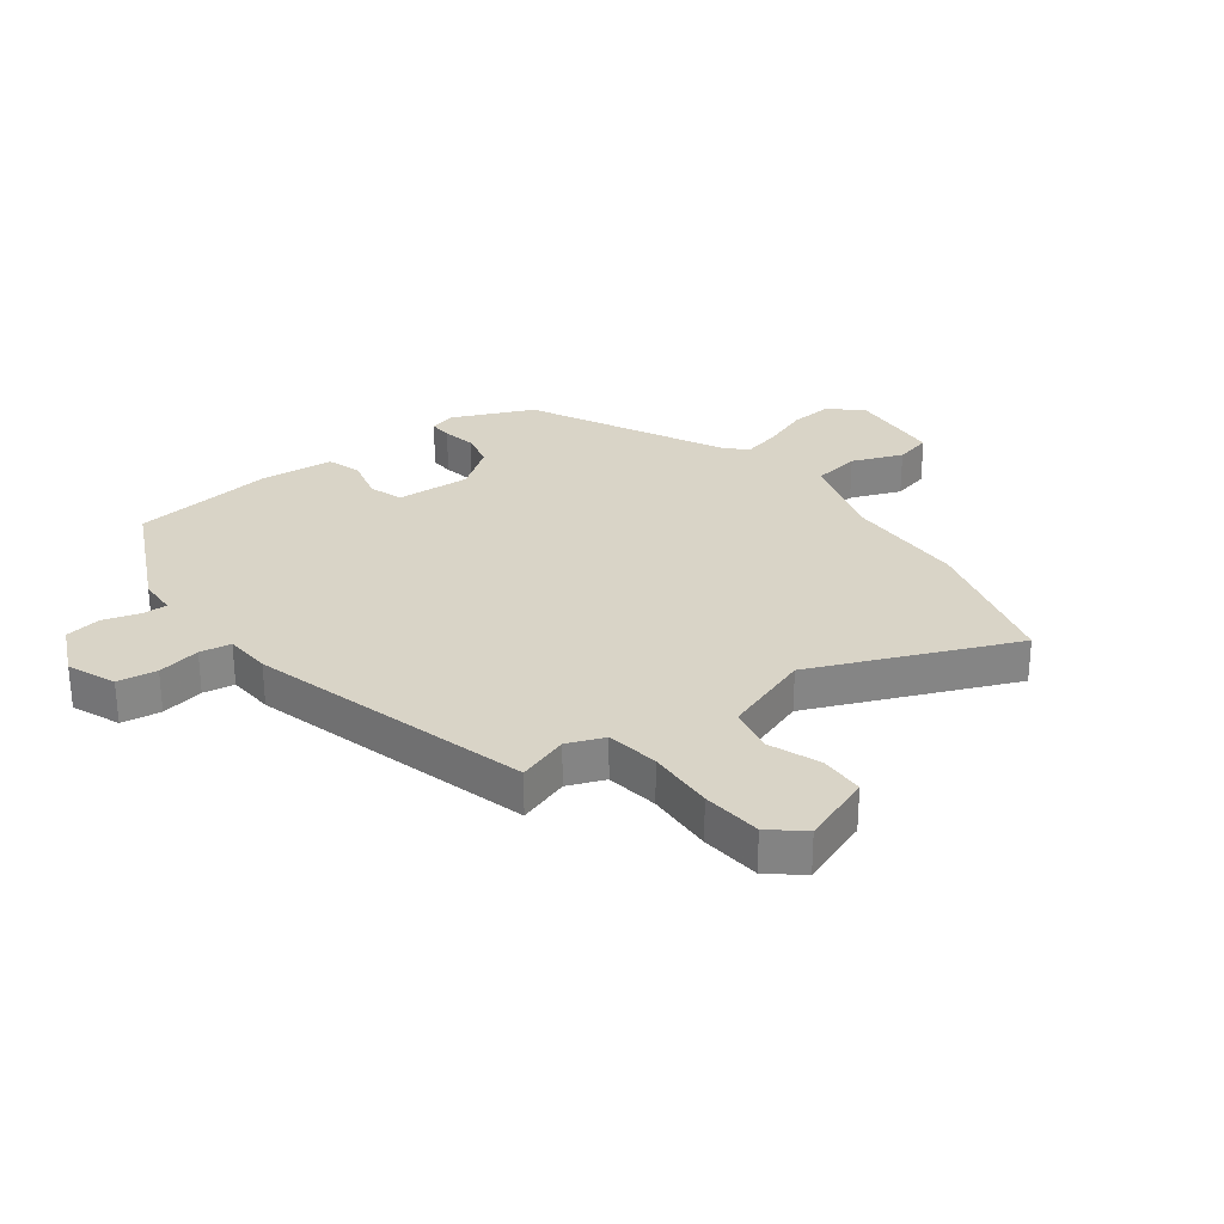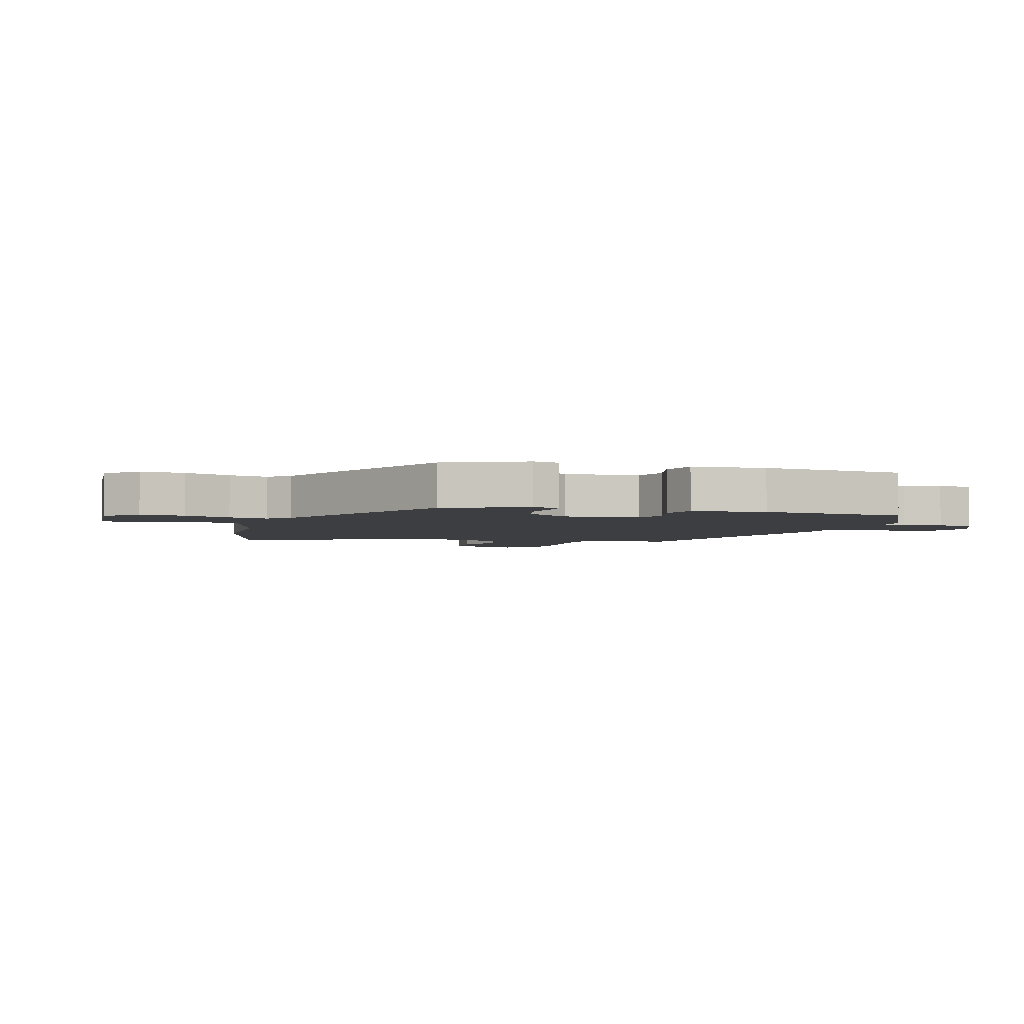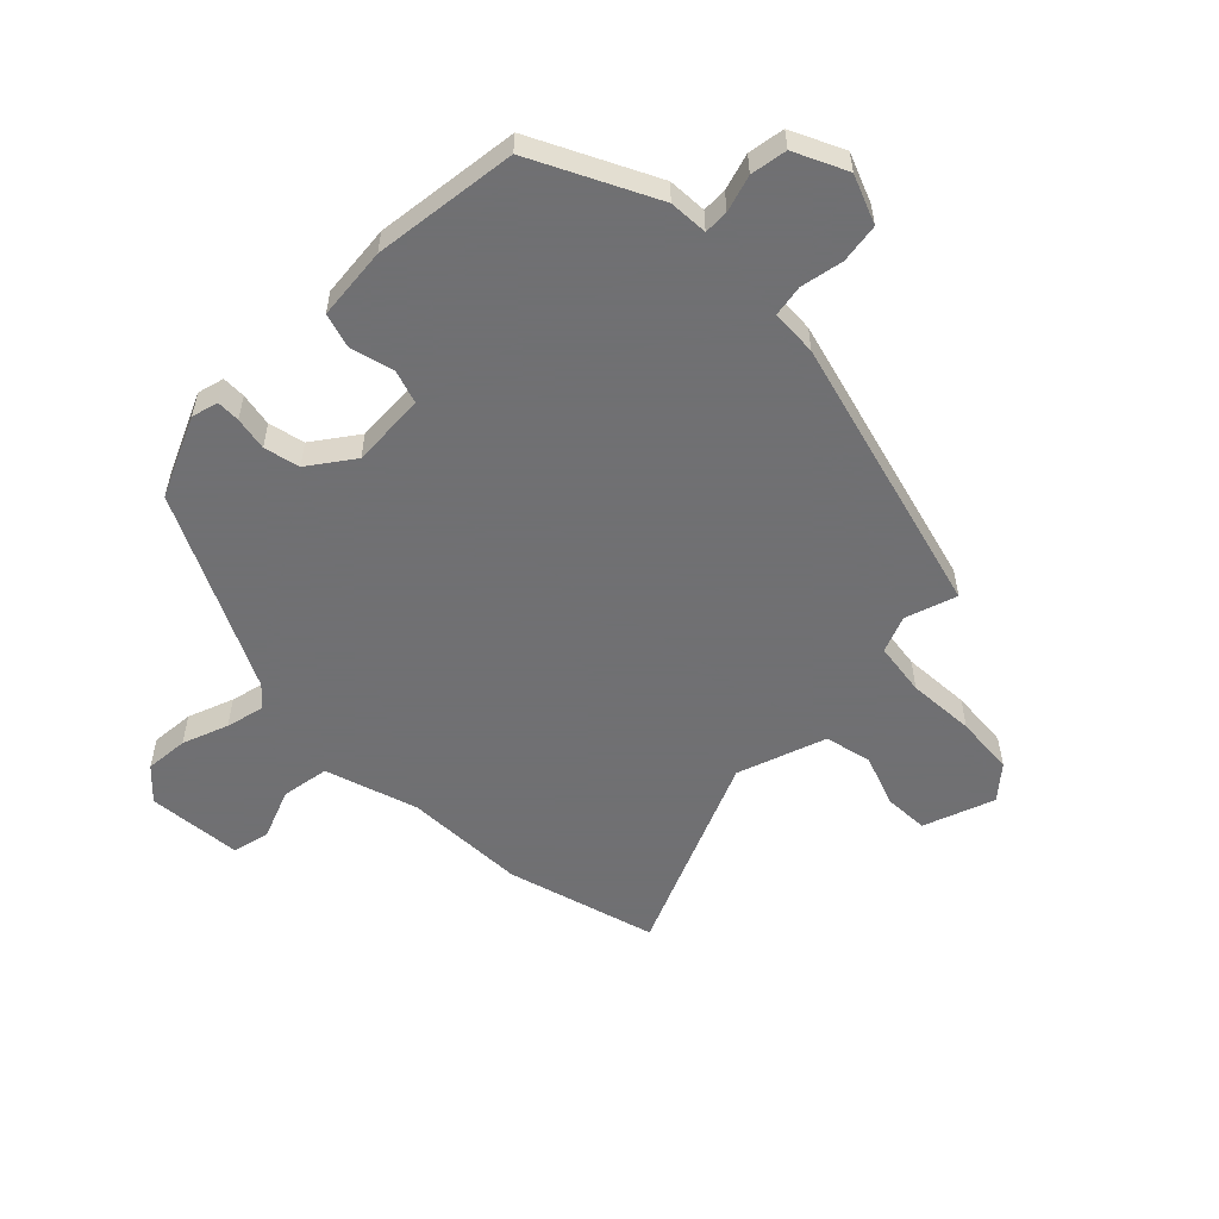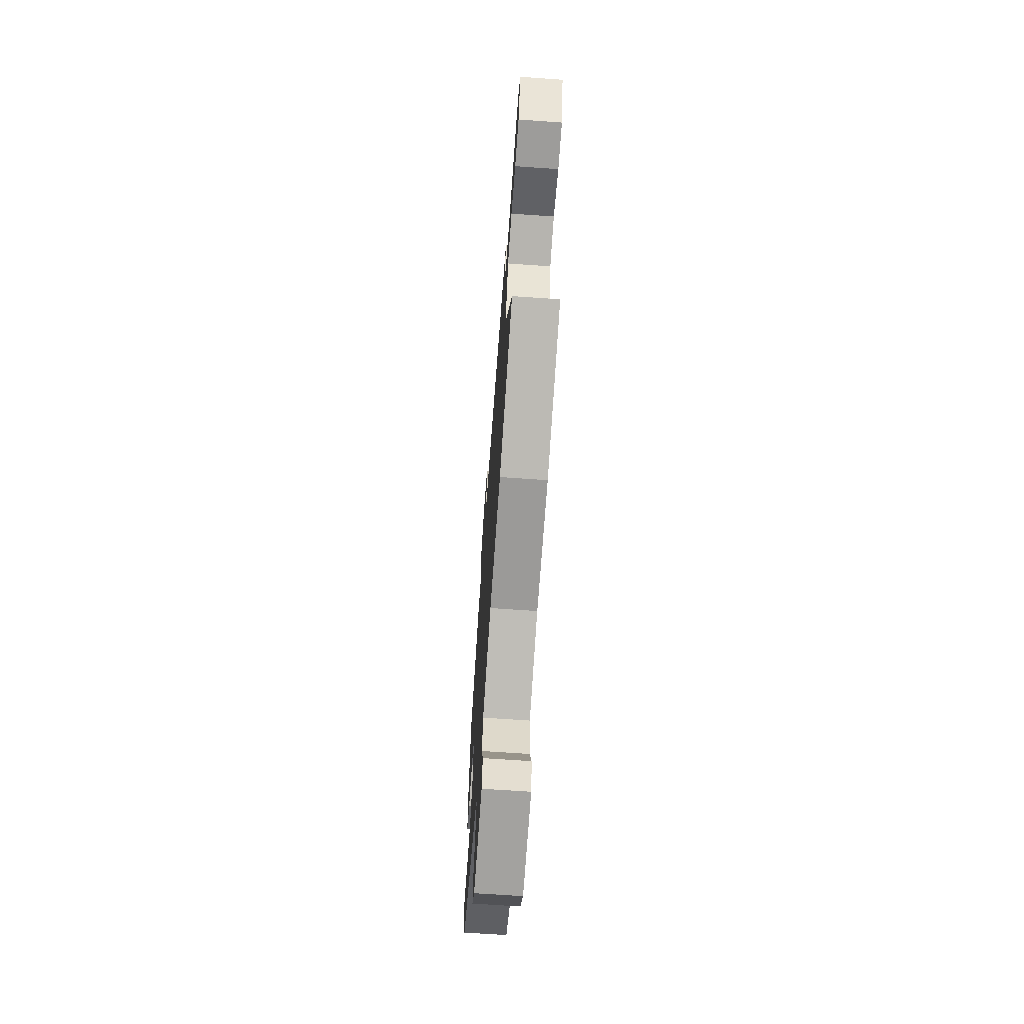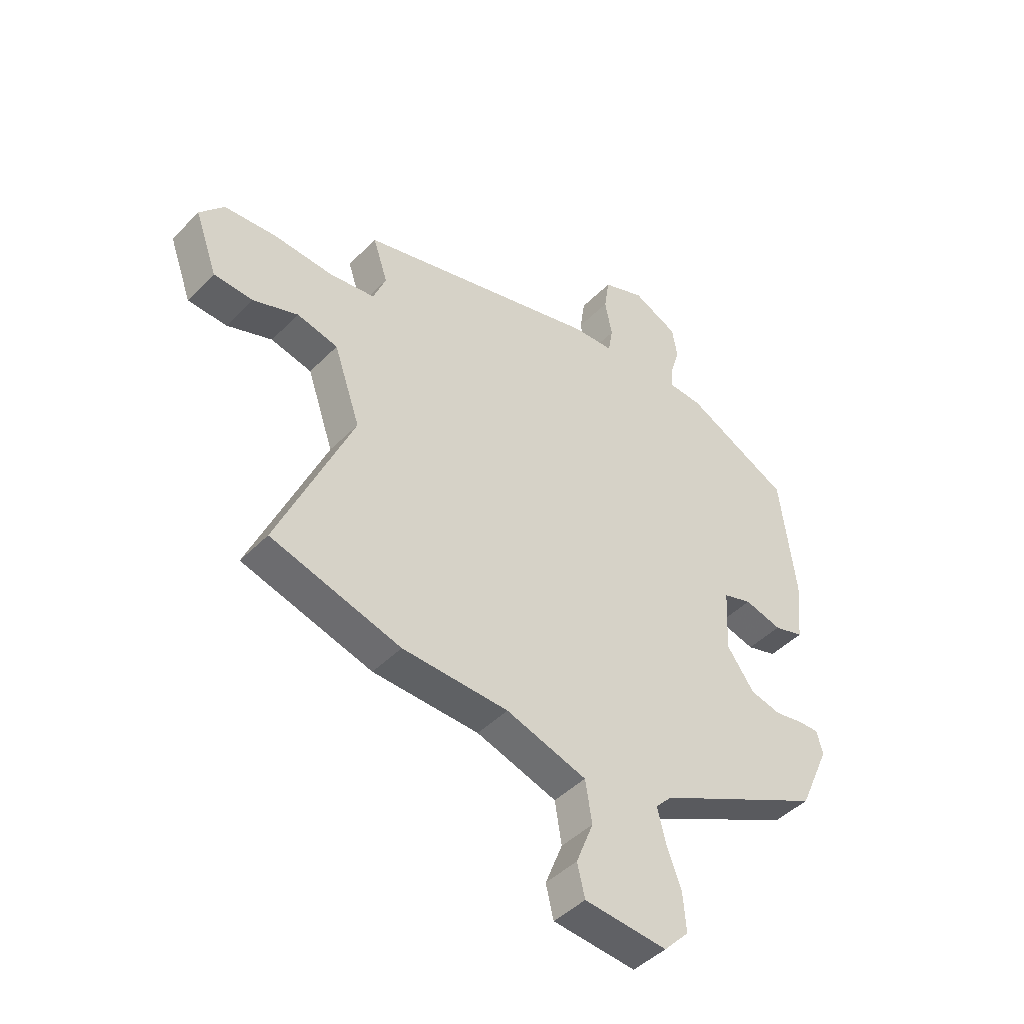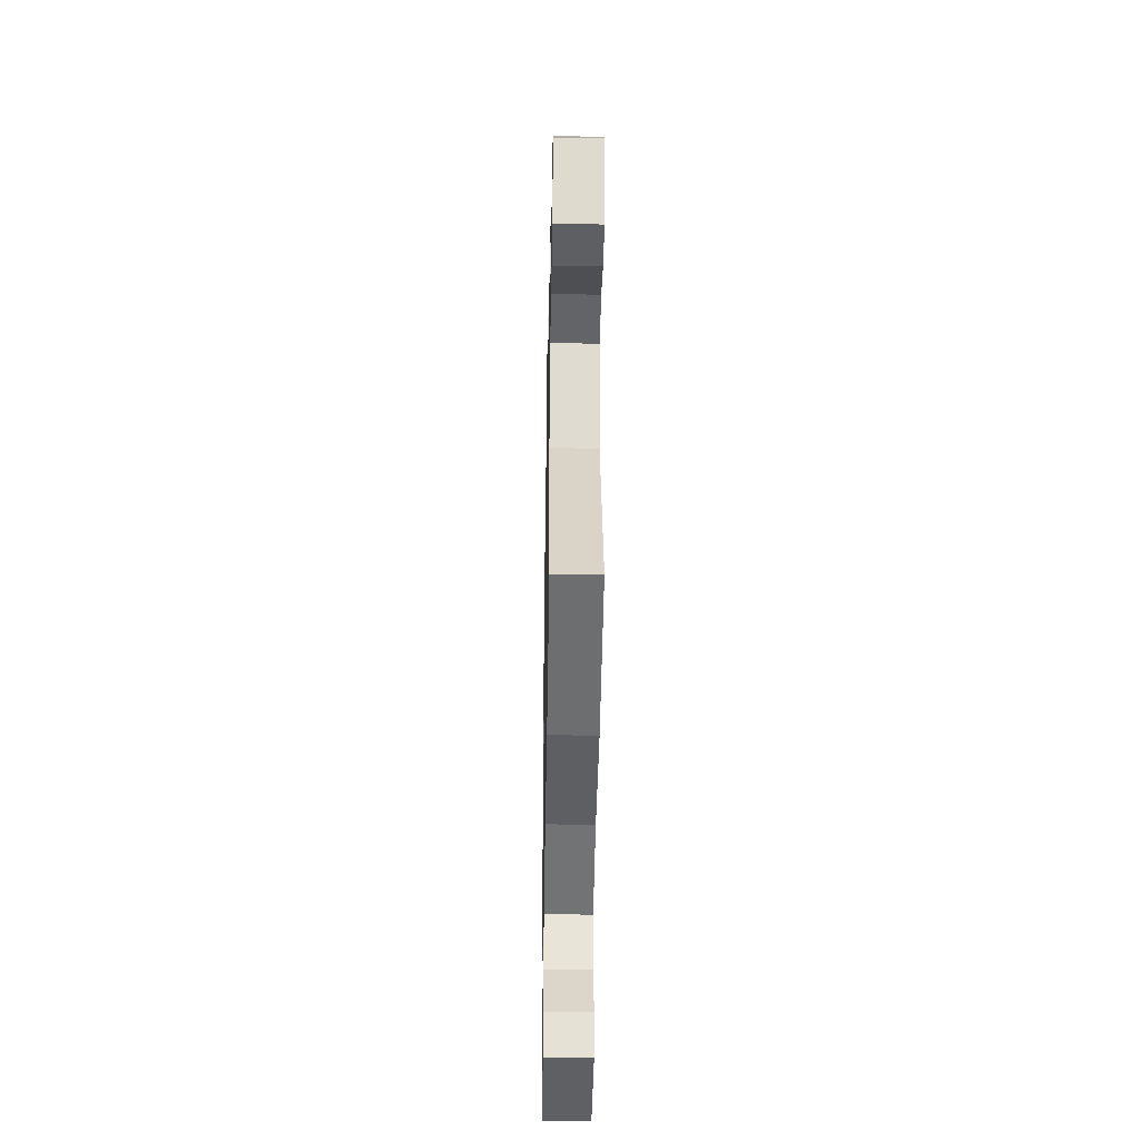
<metadata>
{"format":"obj","ext":"obj","renderer":"f3d","projection":"perspective","resolution":1024,"background":"white","views":[{"elev":28.5,"azim":52.8,"up":"+Y"},{"elev":-3.4,"azim":-106.4,"up":"+Y"},{"elev":-55.0,"azim":-44.9,"up":"+Y"},{"elev":-67.9,"azim":86.0,"up":"+Z"},{"elev":-45.3,"azim":139.0,"up":"+Z"},{"elev":-38.6,"azim":89.0,"up":"+Z"}]}
</metadata>
<code>
v -0.501 0.07 0.415
v -0.294 0.07 0.516
v -0.228 0.07 0.519
v -0.229 0.07 0.561
v -0.248 0.07 0.623
v -0.238 0.07 0.685
v -0.149 0.07 0.726
v -0.067 0.07 0.693
v -0.057 0.07 0.626
v -0.071 0.07 0.553
v -0.062 0.07 0.5
v 0.017 0.07 0.495
v 0.495 0.07 0.364
v 0.466 0.07 0.277
v 0.491 0.07 0.214
v 0.581 0.07 0.201
v 0.696 0.07 0.207
v 0.798 0.07 0.198
v 0.845 0.07 0.143
v 0.801 0.07 0.022
v 0.725 0.07 0.019
v 0.637 0.07 0.052
v 0.557 0.07 0.034
v 0.505 0.07 -0.117
v 0.651 0.07 -0.458
v 0.397 0.07 -0.529
v 0.189 0.07 -0.534
v 0.031 0.07 -0.583
v 0.018 0.07 -0.665
v 0.052 0.07 -0.751
v 0.037 0.07 -0.814
v -0.125 0.07 -0.827
v -0.174 0.07 -0.775
v -0.168 0.07 -0.701
v -0.139 0.07 -0.623
v -0.123 0.07 -0.557
v -0.155 0.07 -0.523
v -0.485 0.07 -0.358
v -0.546 0.07 -0.221
v -0.534 0.07 -0.176
v -0.494 0.07 -0.177
v -0.437 0.07 -0.188
v -0.376 0.07 -0.174
v -0.322 0.07 -0.099
v -0.329 0.07 0.028
v -0.386 0.07 0.047
v -0.46 0.07 0.028
v -0.519 0.07 0.046
v -0.531 0.07 0.17
v -0.501 0 0.415
v -0.294 0 0.516
v -0.228 0 0.519
v -0.229 0 0.561
v -0.248 0 0.623
v -0.238 0 0.685
v -0.149 0 0.726
v -0.067 0 0.693
v -0.057 0 0.626
v -0.071 0 0.553
v -0.062 0 0.5
v 0.017 0 0.495
v 0.495 0 0.364
v 0.466 0 0.277
v 0.491 0 0.214
v 0.581 0 0.201
v 0.696 0 0.207
v 0.798 0 0.198
v 0.845 0 0.143
v 0.801 0 0.022
v 0.725 0 0.019
v 0.637 0 0.052
v 0.557 0 0.034
v 0.505 0 -0.117
v 0.651 0 -0.458
v 0.397 0 -0.529
v 0.189 0 -0.534
v 0.031 0 -0.583
v 0.018 0 -0.665
v 0.052 0 -0.751
v 0.037 0 -0.814
v -0.125 0 -0.827
v -0.174 0 -0.775
v -0.168 0 -0.701
v -0.139 0 -0.623
v -0.123 0 -0.557
v -0.155 0 -0.523
v -0.485 0 -0.358
v -0.546 0 -0.221
v -0.534 0 -0.176
v -0.494 0 -0.177
v -0.437 0 -0.188
v -0.376 0 -0.174
v -0.322 0 -0.099
v -0.329 0 0.028
v -0.386 0 0.047
v -0.46 0 0.028
v -0.519 0 0.046
v -0.531 0 0.17
f 46 47 48 49
f 45 46 49 1
f 39 40 41 42
f 37 38 39 42
f 36 37 42 43
f 32 33 34 35
f 32 35 36
f 29 30 31 32
f 28 29 32 36
f 27 28 36 43
f 24 25 26 27
f 23 24 27 43
f 19 20 21 22
f 16 17 18 19
f 15 16 19 22
f 11 12 13 14
f 11 14 15
f 7 8 9 10
f 7 10 11
f 4 5 6 7
f 3 4 7 11
f 45 1 2 3
f 44 45 3 11
f 23 43 44
f 22 23 44
f 11 15 22 44
f 98 97 96 95
f 50 98 95 94
f 91 90 89 88
f 91 88 87 86
f 92 91 86 85
f 84 83 82 81
f 85 84 81
f 81 80 79 78
f 85 81 78 77
f 92 85 77 76
f 76 75 74 73
f 92 76 73 72
f 71 70 69 68
f 68 67 66 65
f 71 68 65 64
f 63 62 61 60
f 64 63 60
f 59 58 57 56
f 60 59 56
f 56 55 54 53
f 60 56 53 52
f 52 51 50 94
f 60 52 94 93
f 93 92 72
f 93 72 71
f 93 71 64 60
f 1 50 51 2
f 2 51 52 3
f 3 52 53 4
f 4 53 54 5
f 5 54 55 6
f 6 55 56 7
f 7 56 57 8
f 8 57 58 9
f 9 58 59 10
f 10 59 60 11
f 11 60 61 12
f 12 61 62 13
f 13 62 63 14
f 14 63 64 15
f 15 64 65 16
f 16 65 66 17
f 17 66 67 18
f 18 67 68 19
f 19 68 69 20
f 20 69 70 21
f 21 70 71 22
f 22 71 72 23
f 23 72 73 24
f 24 73 74 25
f 25 74 75 26
f 26 75 76 27
f 27 76 77 28
f 28 77 78 29
f 29 78 79 30
f 30 79 80 31
f 31 80 81 32
f 32 81 82 33
f 33 82 83 34
f 34 83 84 35
f 35 84 85 36
f 36 85 86 37
f 37 86 87 38
f 38 87 88 39
f 39 88 89 40
f 40 89 90 41
f 41 90 91 42
f 42 91 92 43
f 43 92 93 44
f 44 93 94 45
f 45 94 95 46
f 46 95 96 47
f 47 96 97 48
f 48 97 98 49
f 49 98 50 1

</code>
